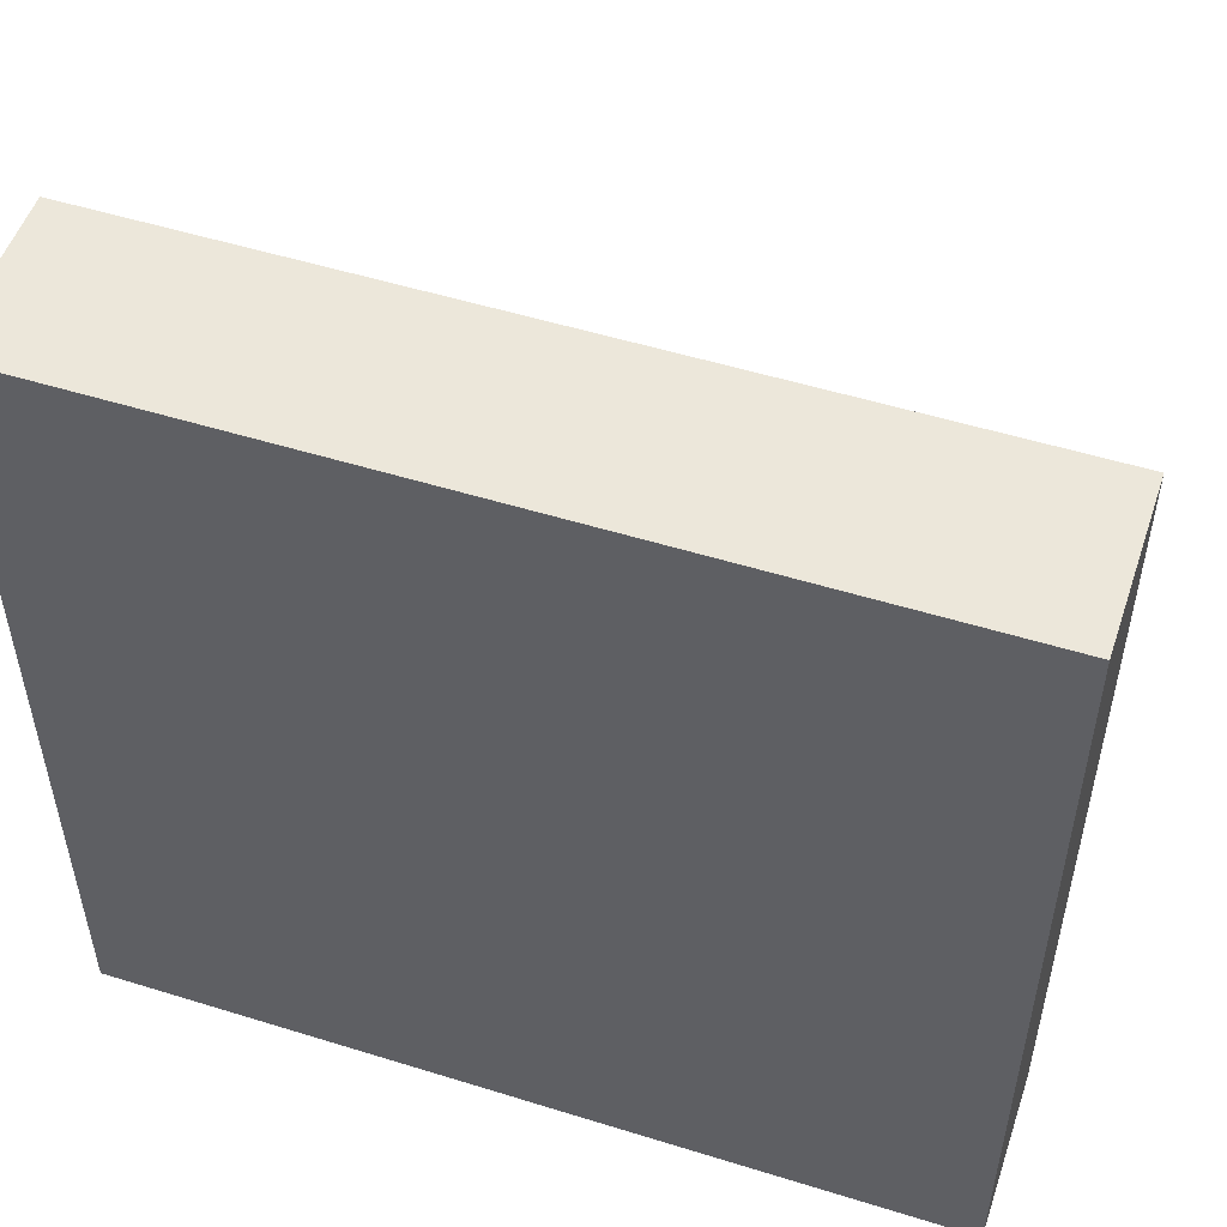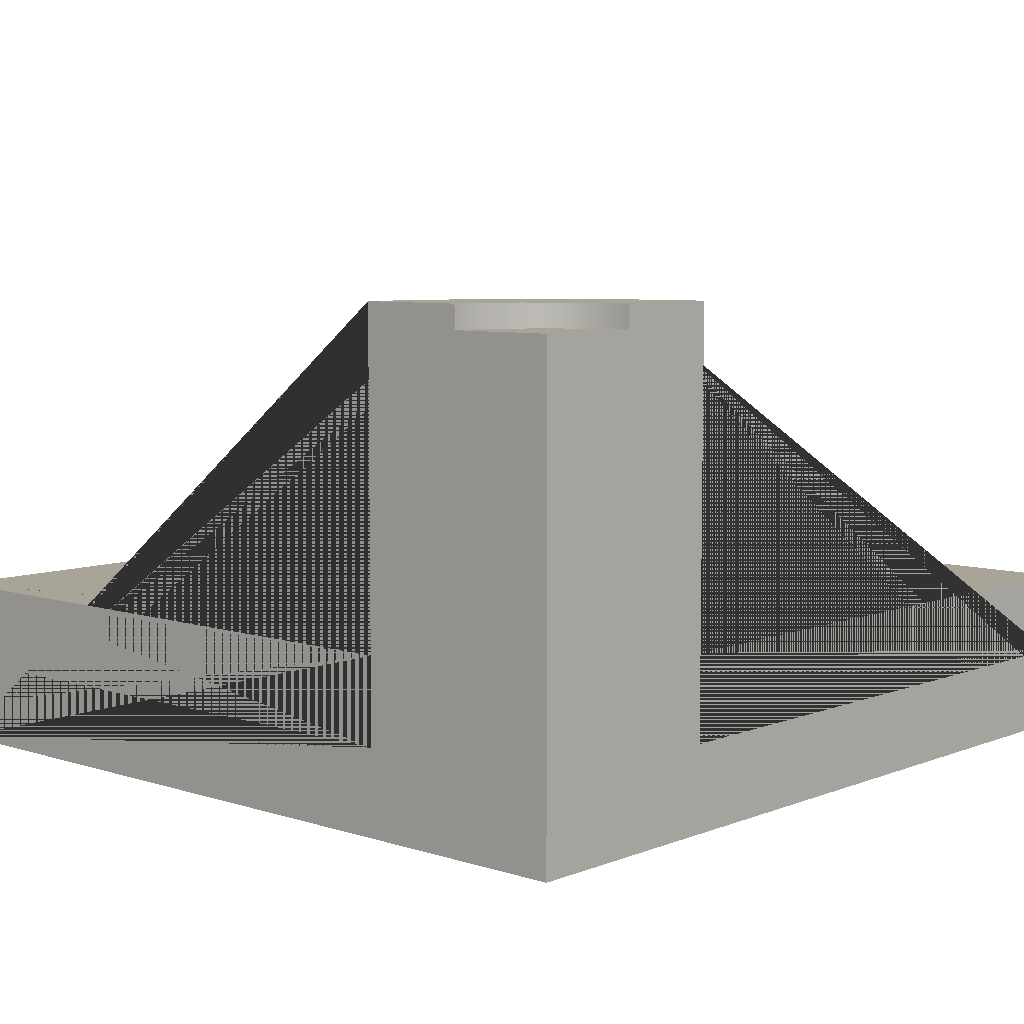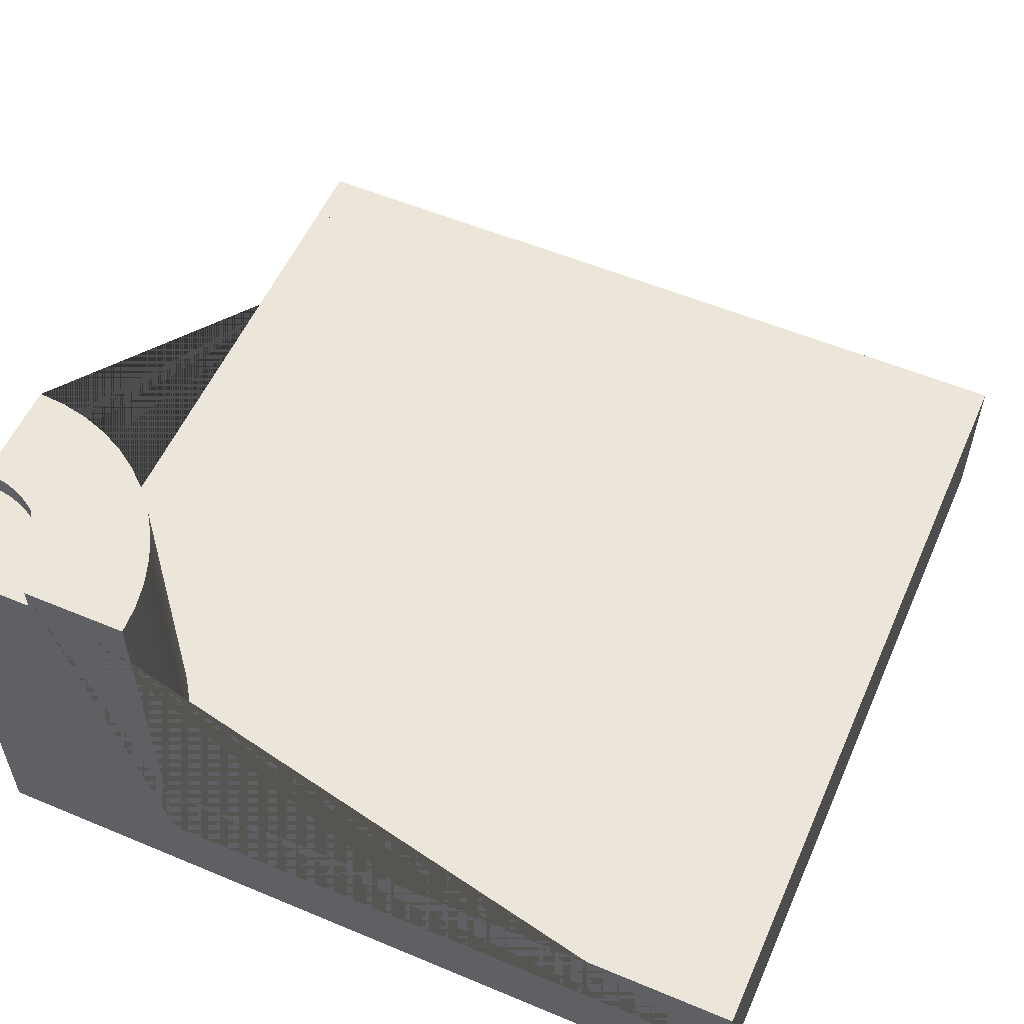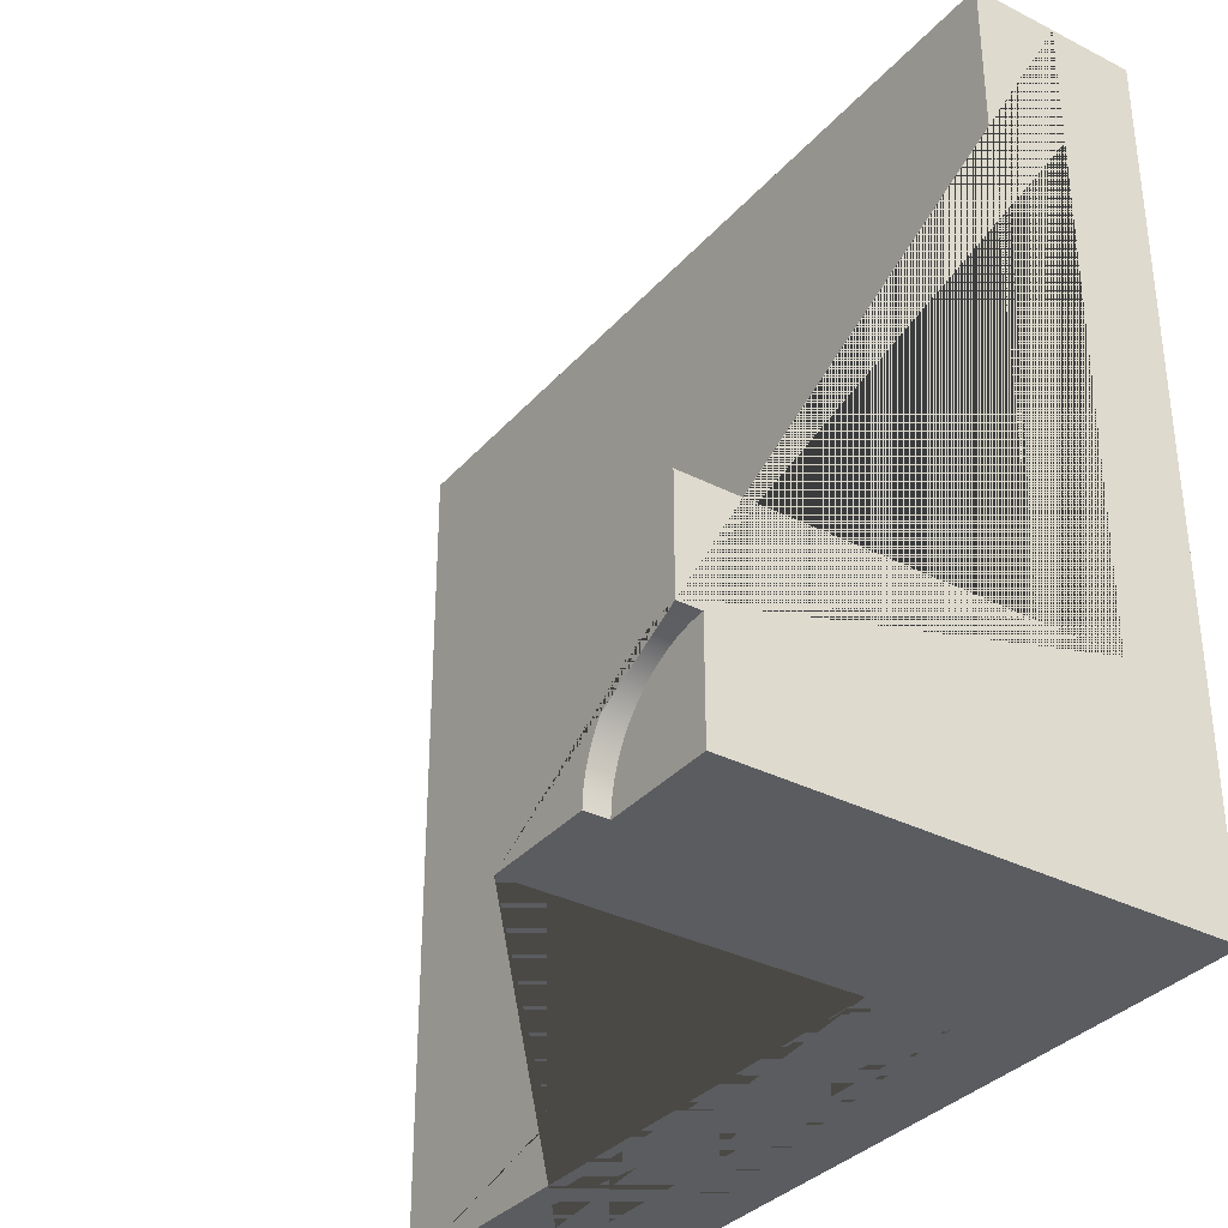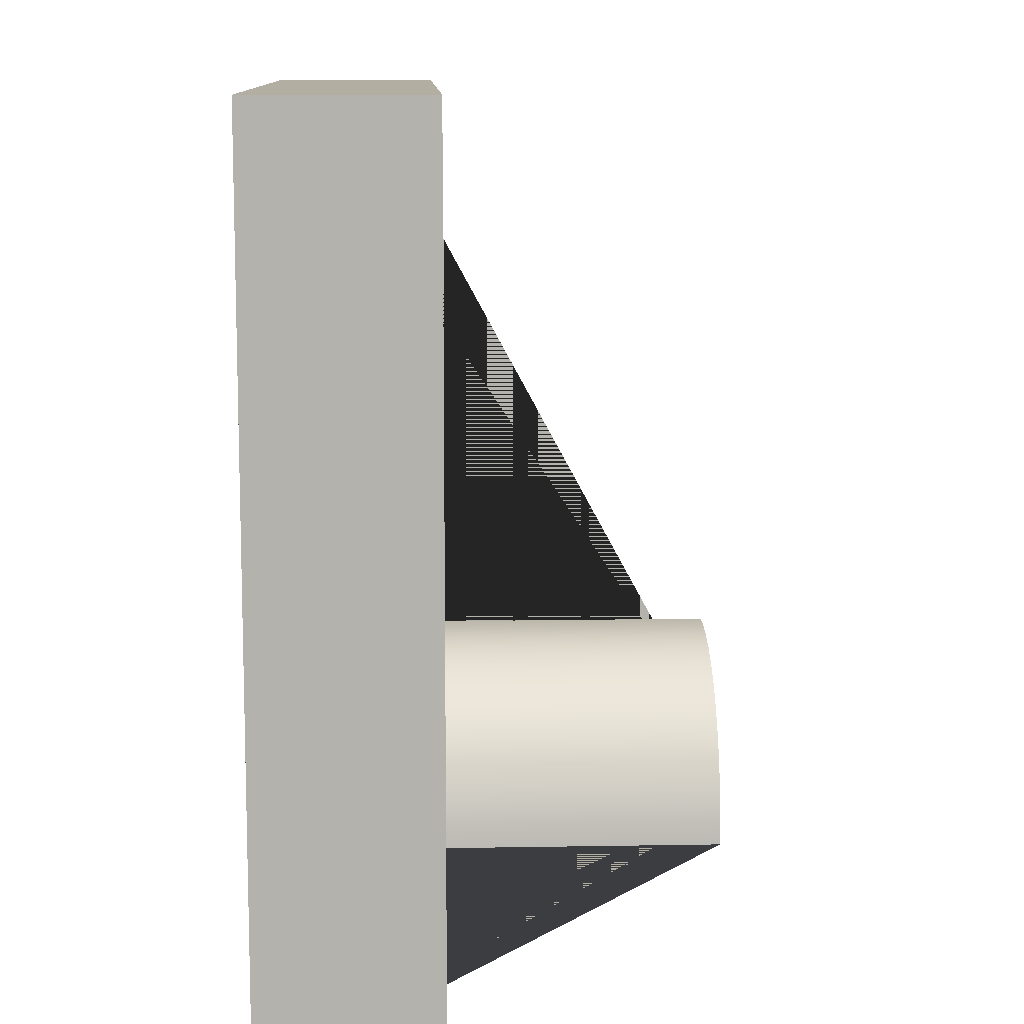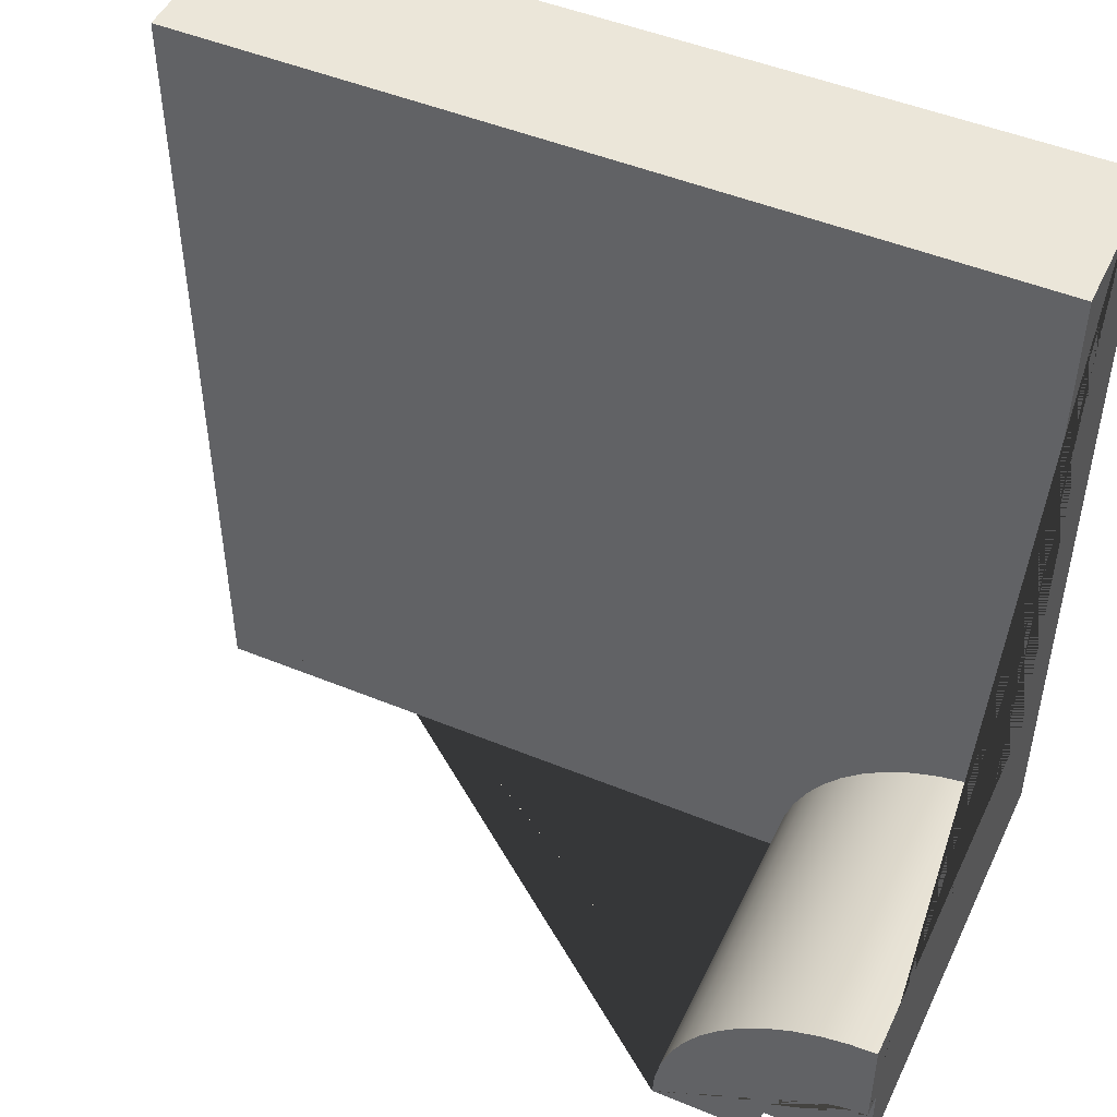
<metadata>
{"format":"obj","ext":"obj","renderer":"f3d","projection":"perspective","resolution":1024,"background":"white","views":[{"elev":52.3,"azim":18.5,"up":"+Z"},{"elev":7.0,"azim":-137.8,"up":"+Y"},{"elev":55.6,"azim":-66.3,"up":"+Y"},{"elev":-34.0,"azim":-124.6,"up":"+Z"},{"elev":10.7,"azim":87.5,"up":"+Z"},{"elev":48.3,"azim":-155.3,"up":"+Z"}]}
</metadata>
<code>
g Mesh1 Group1 Model
v 0.2652 1.73 -2.735
v 0.2975 1.73 -2.772
v 0.2975 1.65 -2.772
v 0.2652 1.65 -2.735
f 1 2 3 4
v 0.75 1.73 -3
v 0.375 1.73 -3
v 0.3718 1.73 -2.951
v 0.3622 1.73 -2.903
v 0.3465 1.73 -2.856
v 0.3248 1.73 -2.812
v 0.2283 1.73 -2.702
v 0.1875 1.73 -2.675
v 0.1435 1.73 -2.654
v 0.09706 1.73 -2.638
v 0.04895 1.73 -2.628
v 1.245e-12 1.73 -2.625
v 0 1.73 -2.25
v 0.09789 1.73 -2.256
v 0.1941 1.73 -2.276
v 0.287 1.73 -2.307
v 0.375 1.73 -2.35
v 0.4566 1.73 -2.405
v 0.5303 1.73 -2.47
v 0.595 1.73 -2.543
v 0.6495 1.73 -2.625
v 0.6929 1.73 -2.713
v 0.7244 1.73 -2.806
v 0.7436 1.73 -2.902
f 5 6 7 8 9 10 2 1 11 12 13 14 15 16 17 18 19 20 21 22 23 24 25 26 27 28
v 3 0 -3
v 0.375 0 -3
v 0.375 1.65 -3
v 0.75 0.6 -3
v 0.75 0.3 -3
v 3 0.3 -3
f 29 30 31 6 5 32 33 34
v 3 0 -9.24e-14
v 2.547e-12 0 -0
v 1.871e-12 0 -2.625
v 2.489e-12 0 -3
f 35 36 37 38 30 29
v 3 0.3 -9.24e-14
v 2.547e-12 0.3 -0
f 35 39 40 36
f 29 34 39 35
v 3 0.6 -9.24e-14
v 3 0.6 -3
f 41 39 34 42
v 2.547e-12 0.6 -0
f 43 40 39 41
v 0 0.6 -2.25
v 6.237e-13 0.3 -2.25
f 44 45 40 43
v 1.245e-12 1.65 -2.625
f 16 46 37 36 40 45 44 17
v 0.04895 1.65 -2.628
f 16 15 47 46
v 0.09706 1.65 -2.638
f 15 14 48 47
v 0.1435 1.65 -2.654
f 14 13 49 48
v 0.1875 1.65 -2.675
f 13 12 50 49
v 0.2283 1.65 -2.702
f 12 11 51 50
f 11 1 4 51
v 2.489e-12 1.65 -3
v 0.3248 1.65 -2.812
v 0.3465 1.65 -2.856
v 0.3622 1.65 -2.903
v 0.3718 1.65 -2.951
f 52 46 47 48 49 50 51 4 3 53 54 55 56 31
f 38 37 46 52
f 52 31 30 38
f 2 10 53 3
f 10 9 54 53
f 9 8 55 54
f 8 7 56 55
f 7 6 31 56
v 0.09789 0.6 -2.256
f 44 57 18 17
v 0.7436 0.6 -2.902
v 0.7244 0.6 -2.806
v 0.6929 0.6 -2.713
v 0.6495 0.6 -2.625
v 0.595 0.6 -2.543
v 0.5303 0.6 -2.47
v 0.4566 0.6 -2.405
v 0.375 0.6 -2.35
v 0.287 0.6 -2.307
v 0.1941 0.6 -2.276
f 42 32 58 59 60 61 62 63 64 65 66 67 57 44 43 41
f 42 34 33 32
f 58 32 5 28
f 59 58 28 27
f 60 59 27 26
f 61 60 26 25
f 62 61 25 24
f 63 62 24 23
f 64 63 23 22
f 65 64 22 21
f 66 65 21 20
f 67 66 20 19
f 57 67 19 18

</code>
